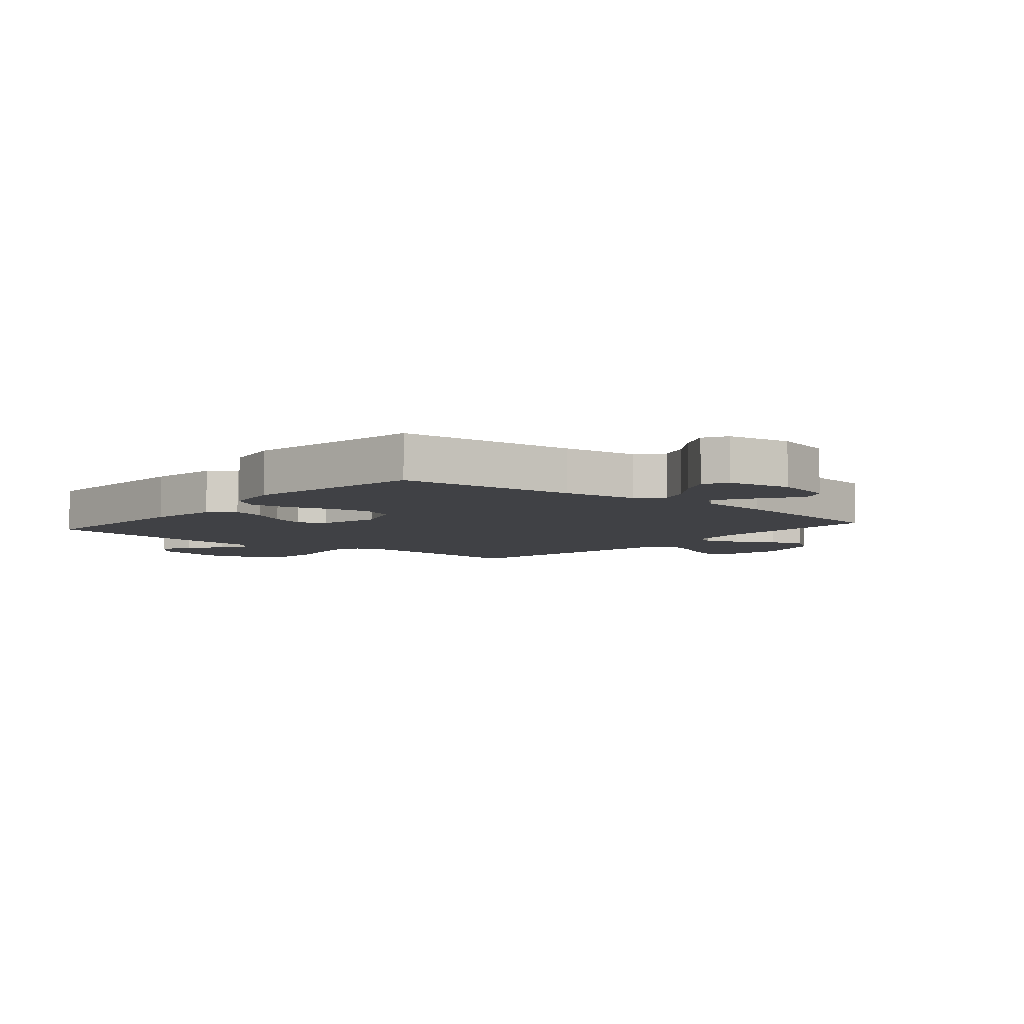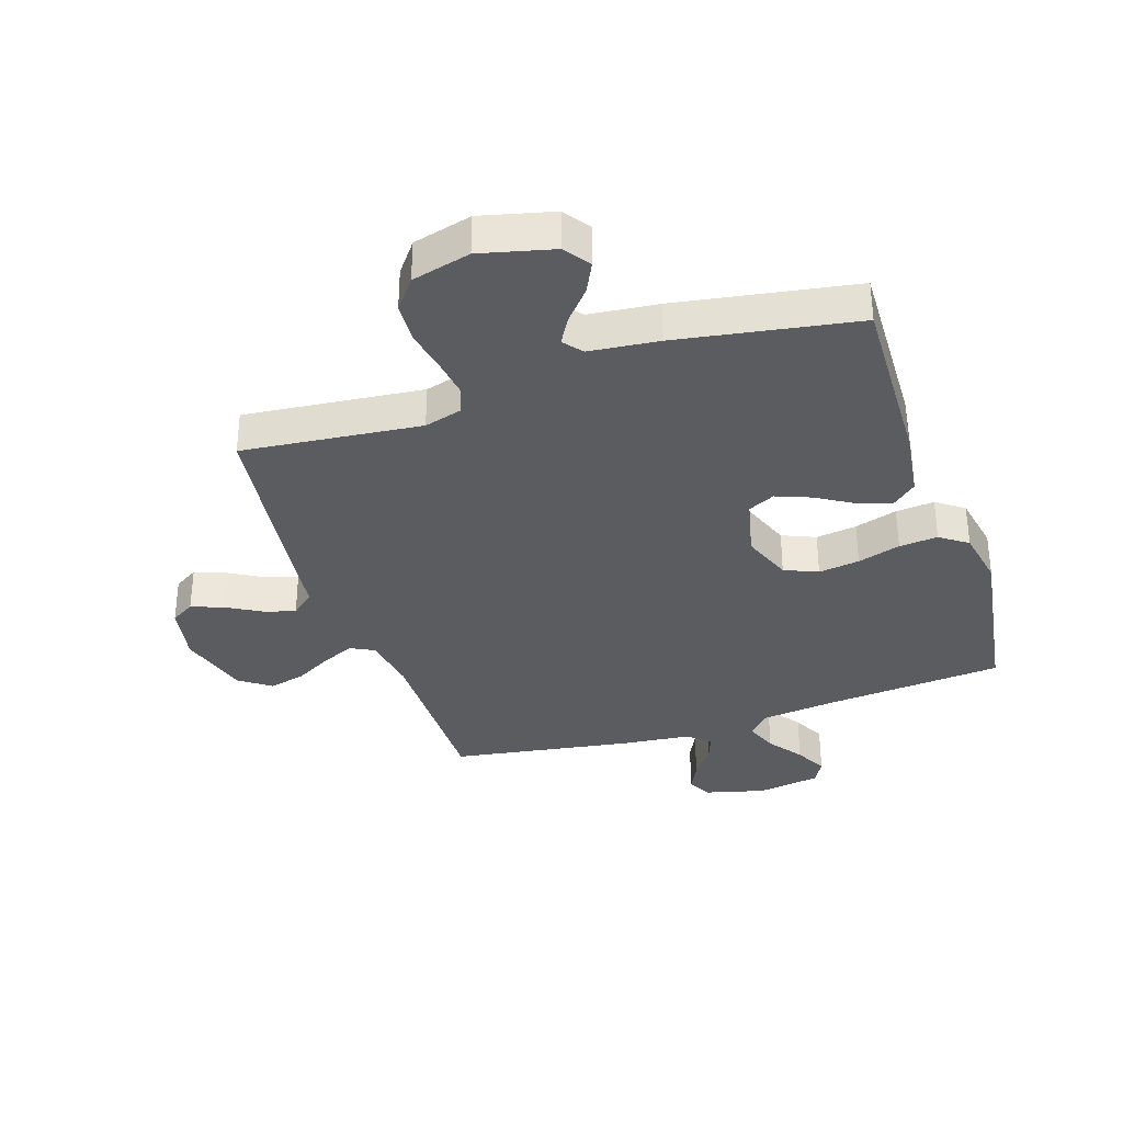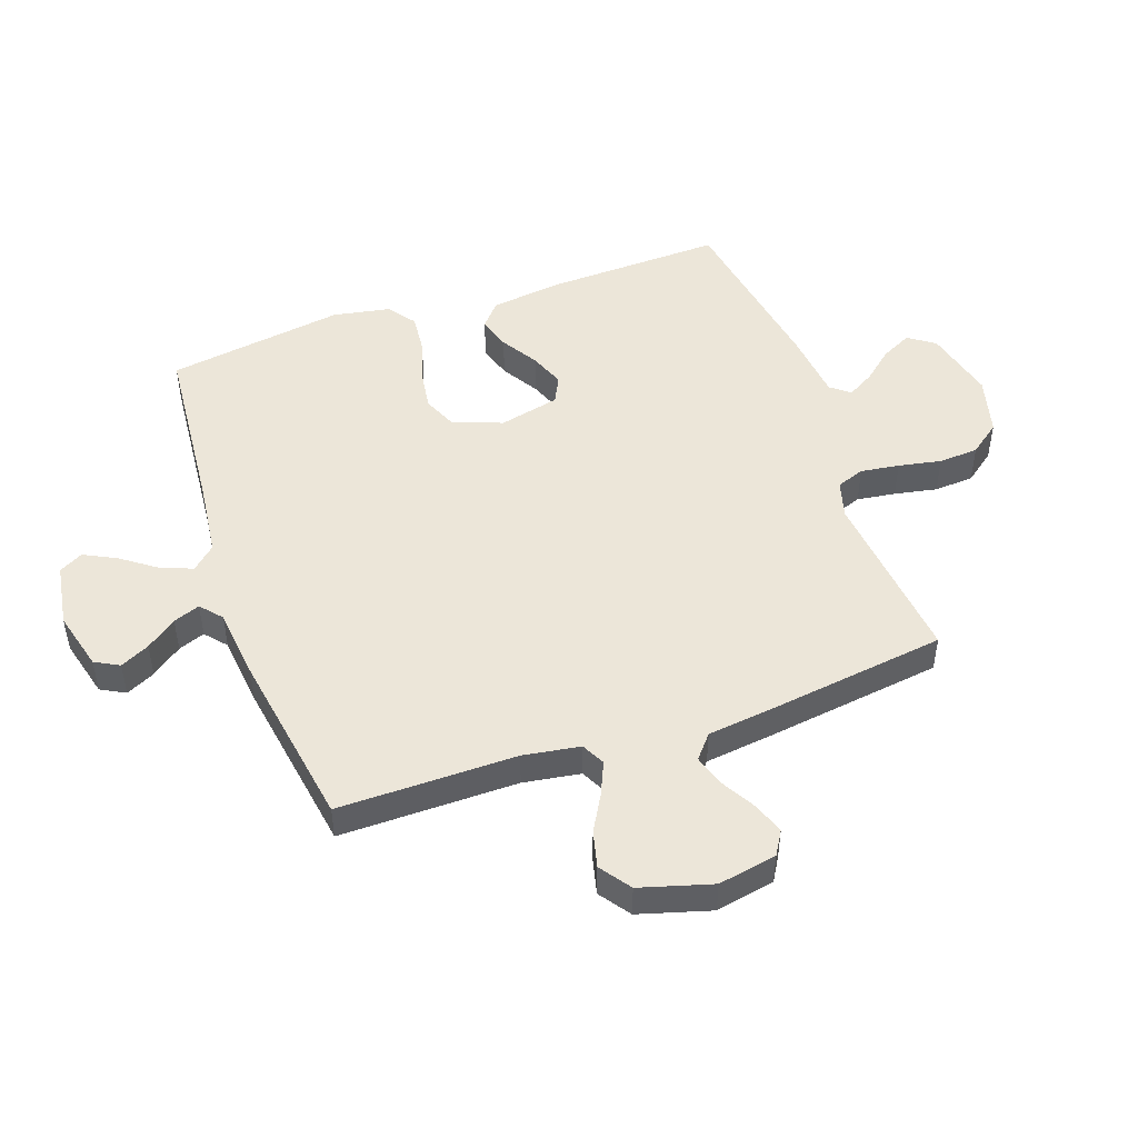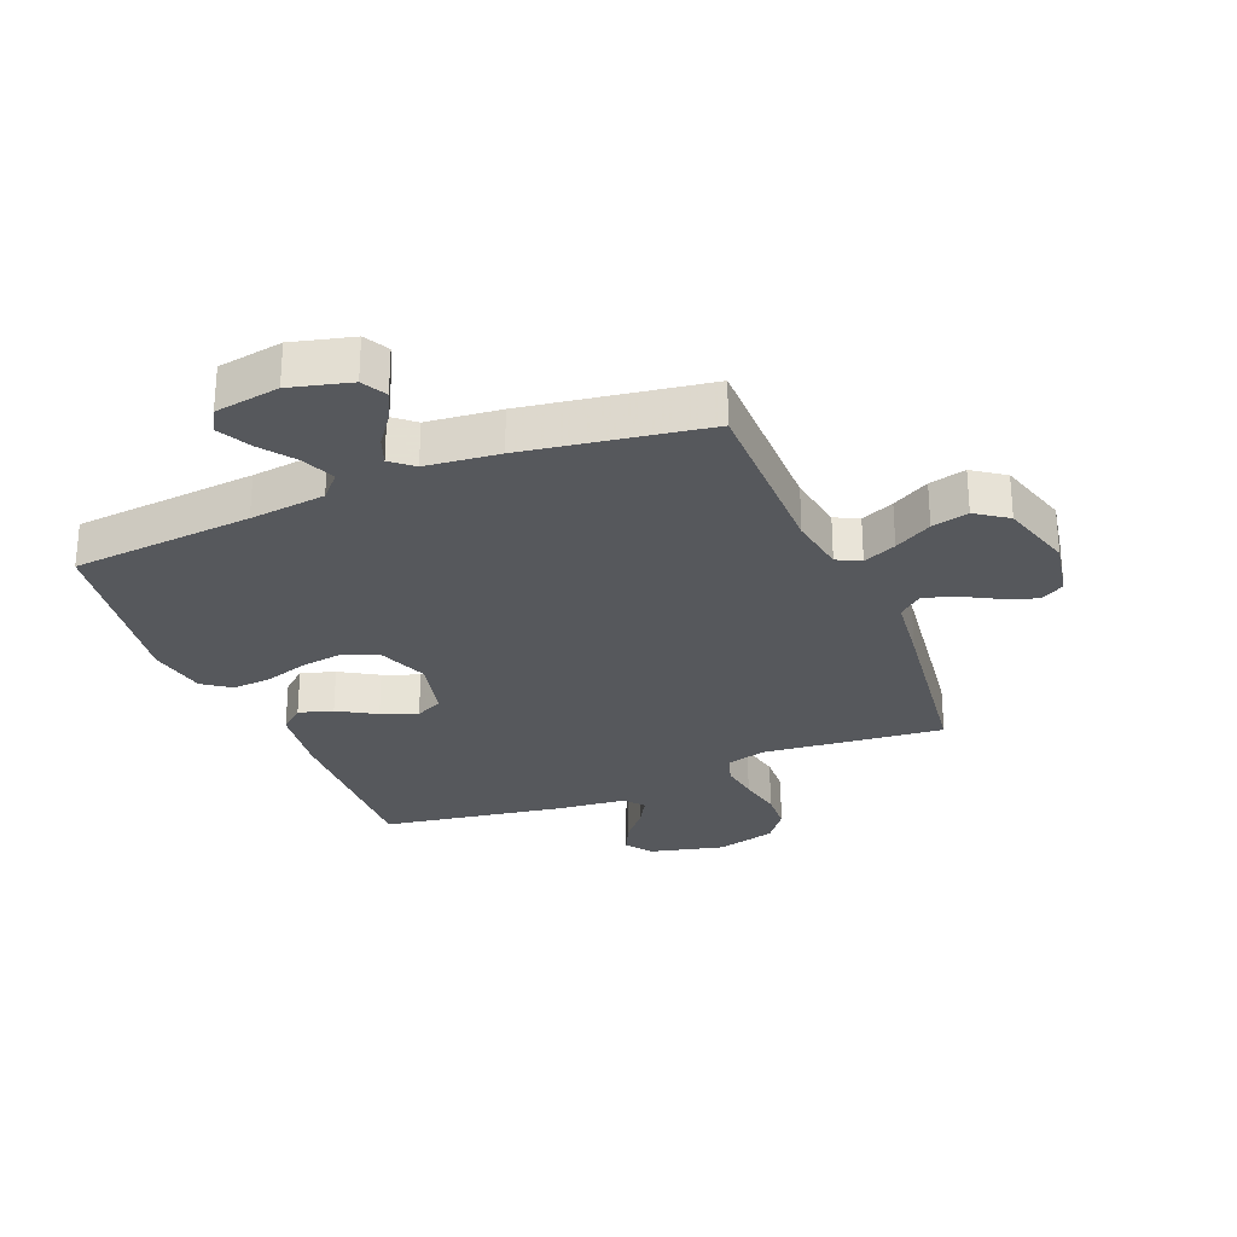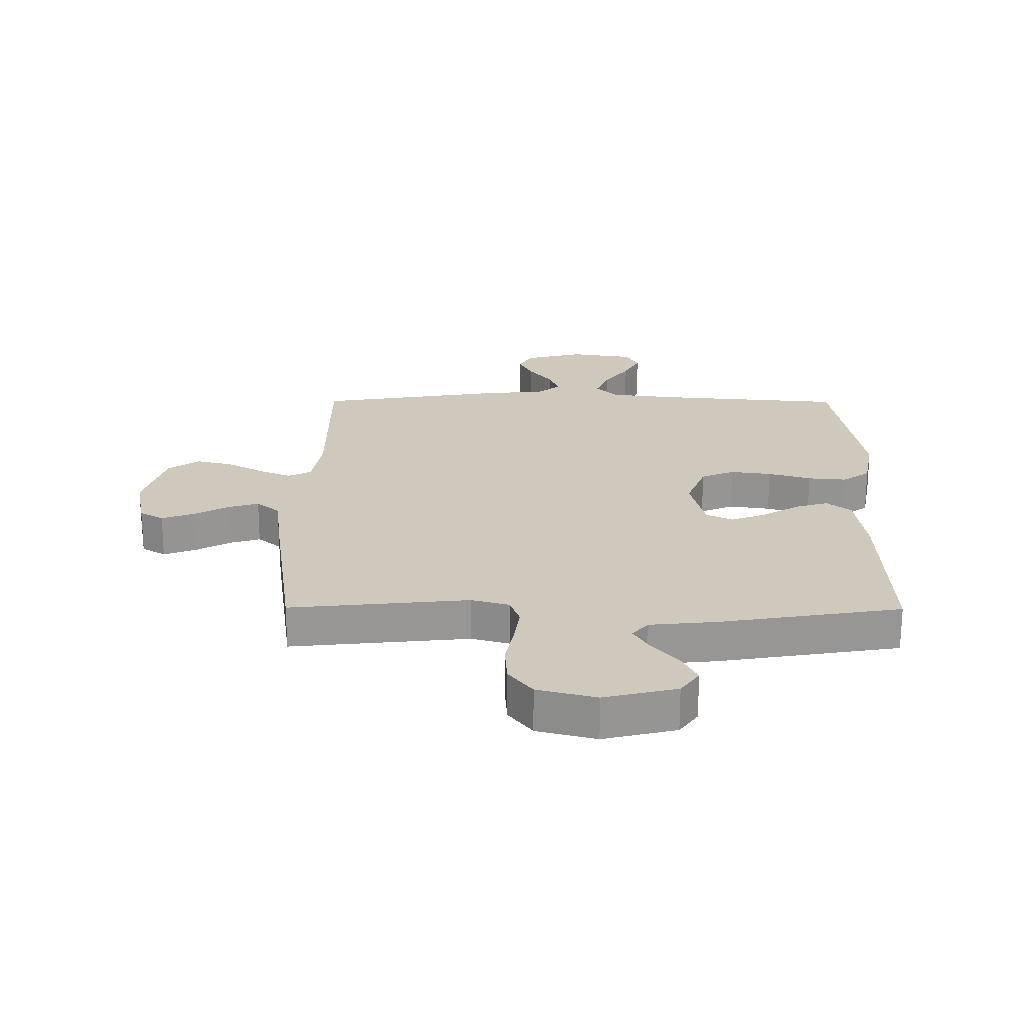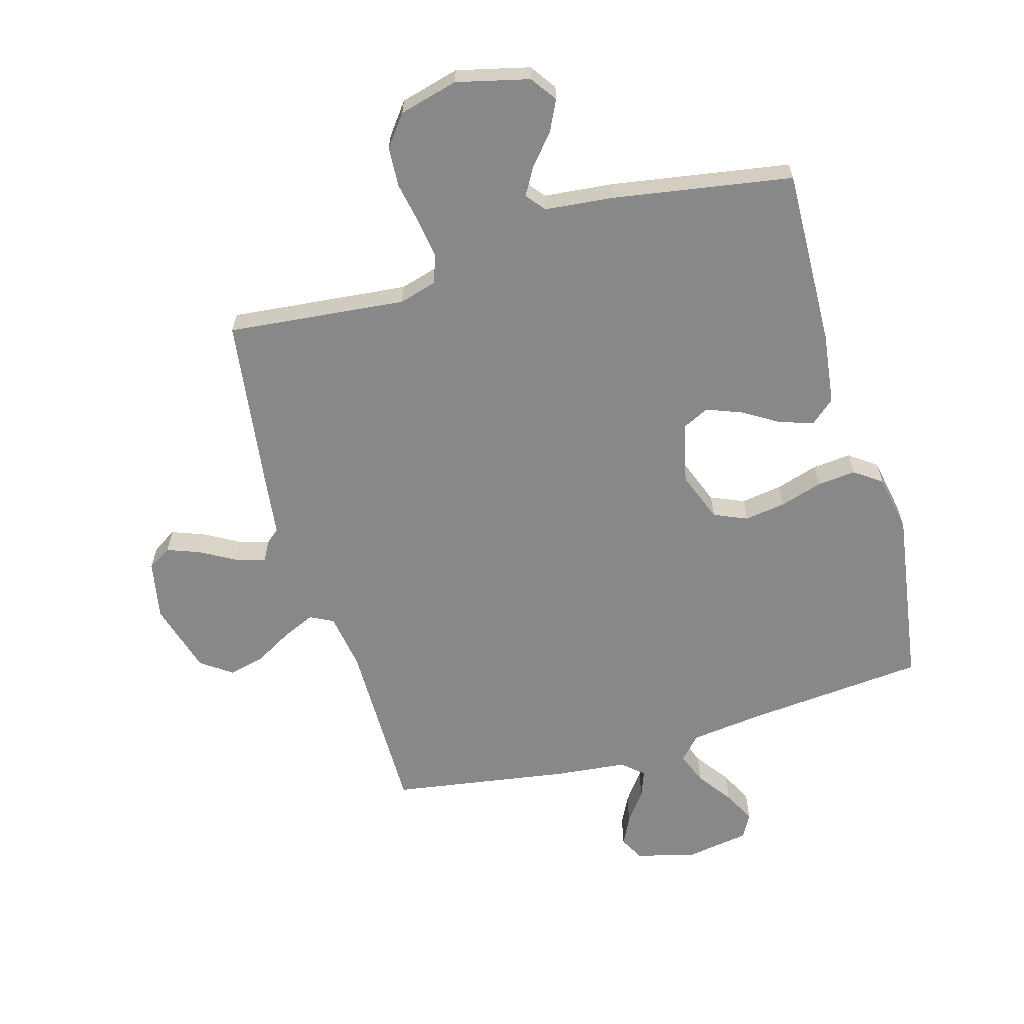
<metadata>
{"format":"obj","ext":"obj","renderer":"f3d","projection":"perspective","resolution":1024,"background":"white","views":[{"elev":-5.9,"azim":139.9,"up":"+Y"},{"elev":-34.2,"azim":18.3,"up":"+Y"},{"elev":48.7,"azim":-109.3,"up":"+Y"},{"elev":-27.9,"azim":-157.6,"up":"+Y"},{"elev":22.4,"azim":0.3,"up":"+Y"},{"elev":-62.8,"azim":16.1,"up":"+Y"}]}
</metadata>
<code>
v 0.5 0.07 -0.5
v 0.2 0.07 -0.526
v 0.074 0.07 -0.541
v 0.038 0.07 -0.58
v 0.059 0.07 -0.634
v 0.101 0.07 -0.692
v 0.129 0.07 -0.747
v 0.107 0.07 -0.787
v 0 0.07 -0.804
v -0.1 0.07 -0.778
v -0.122 0.07 -0.737
v -0.098 0.07 -0.688
v -0.06 0.07 -0.637
v -0.043 0.07 -0.592
v -0.079 0.07 -0.561
v -0.2 0.07 -0.548
v -0.5 0.07 -0.5
v -0.498 0.07 -0.2
v -0.513 0.07 -0.104
v -0.552 0.07 -0.084
v -0.607 0.07 -0.108
v -0.669 0.07 -0.143
v -0.73 0.07 -0.158
v -0.782 0.07 -0.121
v -0.817 0.07 0
v -0.798 0.07 0.099
v -0.758 0.07 0.123
v -0.704 0.07 0.103
v -0.646 0.07 0.07
v -0.594 0.07 0.054
v -0.555 0.07 0.087
v -0.541 0.07 0.2
v -0.5 0.07 0.5
v -0.2 0.07 0.469
v -0.137 0.07 0.487
v -0.12 0.07 0.534
v -0.129 0.07 0.599
v -0.143 0.07 0.671
v -0.139 0.07 0.738
v -0.099 0.07 0.79
v 0 0.07 0.816
v 0.122 0.07 0.786
v 0.153 0.07 0.742
v 0.128 0.07 0.691
v 0.084 0.07 0.639
v 0.058 0.07 0.594
v 0.084 0.07 0.562
v 0.2 0.07 0.55
v 0.5 0.07 0.5
v 0.49 0.07 0.2
v 0.474 0.07 0.08
v 0.434 0.07 0.046
v 0.378 0.07 0.063
v 0.316 0.07 0.101
v 0.257 0.07 0.124
v 0.212 0.07 0.102
v 0.188 0.07 0
v 0.22 0.07 -0.084
v 0.276 0.07 -0.108
v 0.345 0.07 -0.098
v 0.417 0.07 -0.076
v 0.482 0.07 -0.07
v 0.528 0.07 -0.103
v 0.546 0.07 -0.2
v 0.5 0 -0.5
v 0.2 0 -0.526
v 0.074 0 -0.541
v 0.038 0 -0.58
v 0.059 0 -0.634
v 0.101 0 -0.692
v 0.129 0 -0.747
v 0.107 0 -0.787
v 0 0 -0.804
v -0.1 0 -0.778
v -0.122 0 -0.737
v -0.098 0 -0.688
v -0.06 0 -0.637
v -0.043 0 -0.592
v -0.079 0 -0.561
v -0.2 0 -0.548
v -0.5 0 -0.5
v -0.498 0 -0.2
v -0.513 0 -0.104
v -0.552 0 -0.084
v -0.607 0 -0.108
v -0.669 0 -0.143
v -0.73 0 -0.158
v -0.782 0 -0.121
v -0.817 0 0
v -0.798 0 0.099
v -0.758 0 0.123
v -0.704 0 0.103
v -0.646 0 0.07
v -0.594 0 0.054
v -0.555 0 0.087
v -0.541 0 0.2
v -0.5 0 0.5
v -0.2 0 0.469
v -0.137 0 0.487
v -0.12 0 0.534
v -0.129 0 0.599
v -0.143 0 0.671
v -0.139 0 0.738
v -0.099 0 0.79
v 0 0 0.816
v 0.122 0 0.786
v 0.153 0 0.742
v 0.128 0 0.691
v 0.084 0 0.639
v 0.058 0 0.594
v 0.084 0 0.562
v 0.2 0 0.55
v 0.5 0 0.5
v 0.49 0 0.2
v 0.474 0 0.08
v 0.434 0 0.046
v 0.378 0 0.063
v 0.316 0 0.101
v 0.257 0 0.124
v 0.212 0 0.102
v 0.188 0 0
v 0.22 0 -0.084
v 0.276 0 -0.108
v 0.345 0 -0.098
v 0.417 0 -0.076
v 0.482 0 -0.07
v 0.528 0 -0.103
v 0.546 0 -0.2
f 63 64 1 2
f 60 61 62 63
f 59 60 63 2
f 58 59 2 3
f 57 58 3 4
f 56 57 4
f 51 52 53 54
f 51 54 55
f 50 51 55
f 47 48 49 50
f 47 50 55
f 46 47 55 56
f 42 43 44 45
f 42 45 46
f 41 42 46
f 40 41 46
f 37 38 39 40
f 36 37 40 46
f 35 36 46 56
f 31 32 33 34
f 31 34 35 56
f 26 27 28 29
f 26 29 30
f 25 26 30
f 24 25 30
f 21 22 23 24
f 20 21 24 30
f 19 20 30 31
f 15 16 17 18
f 14 15 18 19
f 10 11 12 13
f 10 13 14
f 9 10 14
f 8 9 14
f 5 6 7 8
f 4 5 8 14
f 19 31 56
f 4 14 19 56
f 66 65 128 127
f 127 126 125 124
f 66 127 124 123
f 67 66 123 122
f 68 67 122 121
f 68 121 120
f 118 117 116 115
f 119 118 115
f 119 115 114
f 114 113 112 111
f 119 114 111
f 120 119 111 110
f 109 108 107 106
f 110 109 106
f 110 106 105
f 110 105 104
f 104 103 102 101
f 110 104 101 100
f 120 110 100 99
f 98 97 96 95
f 120 99 98 95
f 93 92 91 90
f 94 93 90
f 94 90 89
f 94 89 88
f 88 87 86 85
f 94 88 85 84
f 95 94 84 83
f 82 81 80 79
f 83 82 79 78
f 77 76 75 74
f 78 77 74
f 78 74 73
f 78 73 72
f 72 71 70 69
f 78 72 69 68
f 120 95 83
f 120 83 78 68
f 1 65 66 2
f 2 66 67 3
f 3 67 68 4
f 4 68 69 5
f 5 69 70 6
f 6 70 71 7
f 7 71 72 8
f 8 72 73 9
f 9 73 74 10
f 10 74 75 11
f 11 75 76 12
f 12 76 77 13
f 13 77 78 14
f 14 78 79 15
f 15 79 80 16
f 16 80 81 17
f 17 81 82 18
f 18 82 83 19
f 19 83 84 20
f 20 84 85 21
f 21 85 86 22
f 22 86 87 23
f 23 87 88 24
f 24 88 89 25
f 25 89 90 26
f 26 90 91 27
f 27 91 92 28
f 28 92 93 29
f 29 93 94 30
f 30 94 95 31
f 31 95 96 32
f 32 96 97 33
f 33 97 98 34
f 34 98 99 35
f 35 99 100 36
f 36 100 101 37
f 37 101 102 38
f 38 102 103 39
f 39 103 104 40
f 40 104 105 41
f 41 105 106 42
f 42 106 107 43
f 43 107 108 44
f 44 108 109 45
f 45 109 110 46
f 46 110 111 47
f 47 111 112 48
f 48 112 113 49
f 49 113 114 50
f 50 114 115 51
f 51 115 116 52
f 52 116 117 53
f 53 117 118 54
f 54 118 119 55
f 55 119 120 56
f 56 120 121 57
f 57 121 122 58
f 58 122 123 59
f 59 123 124 60
f 60 124 125 61
f 61 125 126 62
f 62 126 127 63
f 63 127 128 64
f 64 128 65 1

</code>
